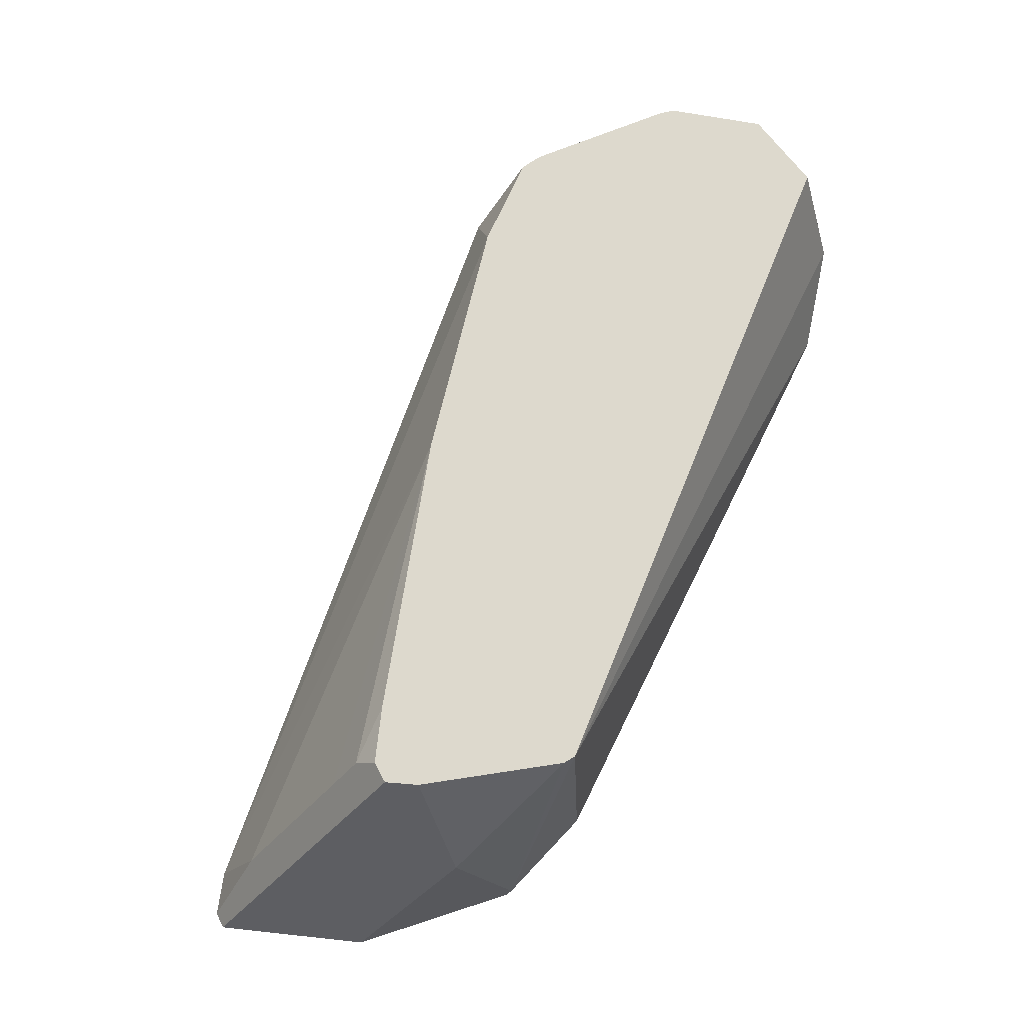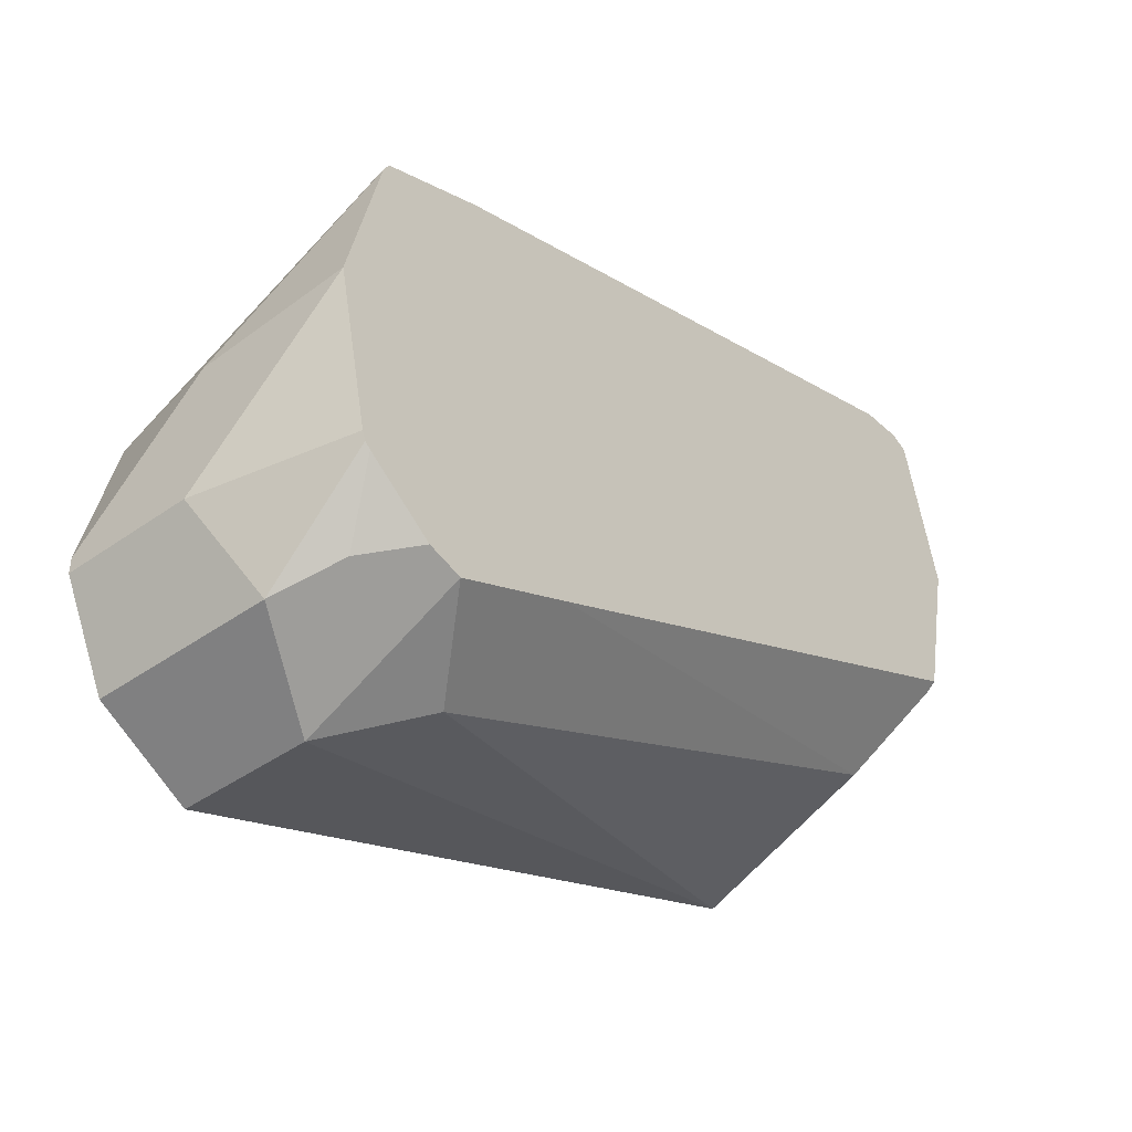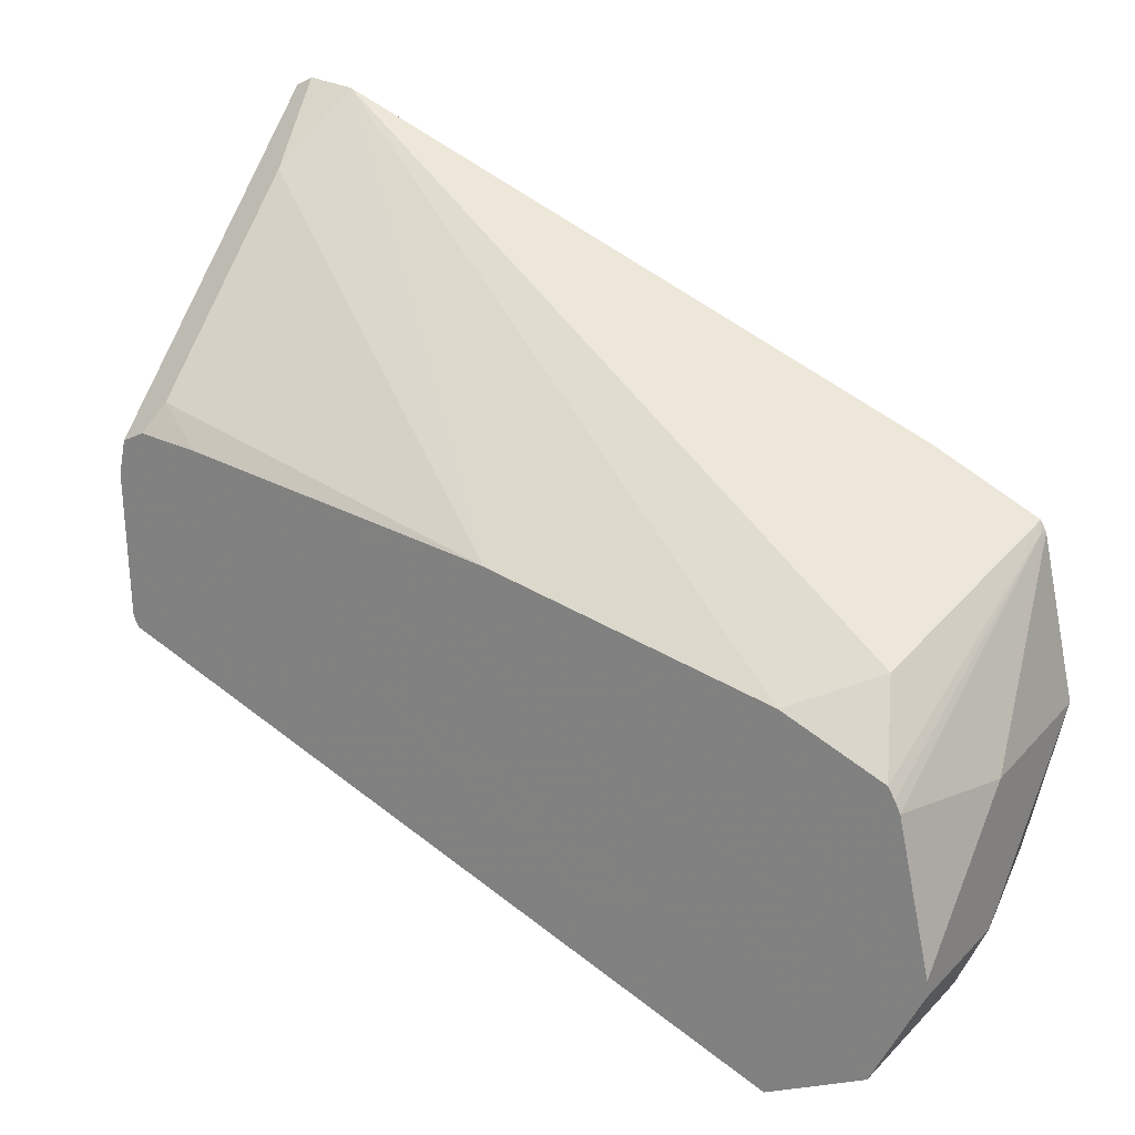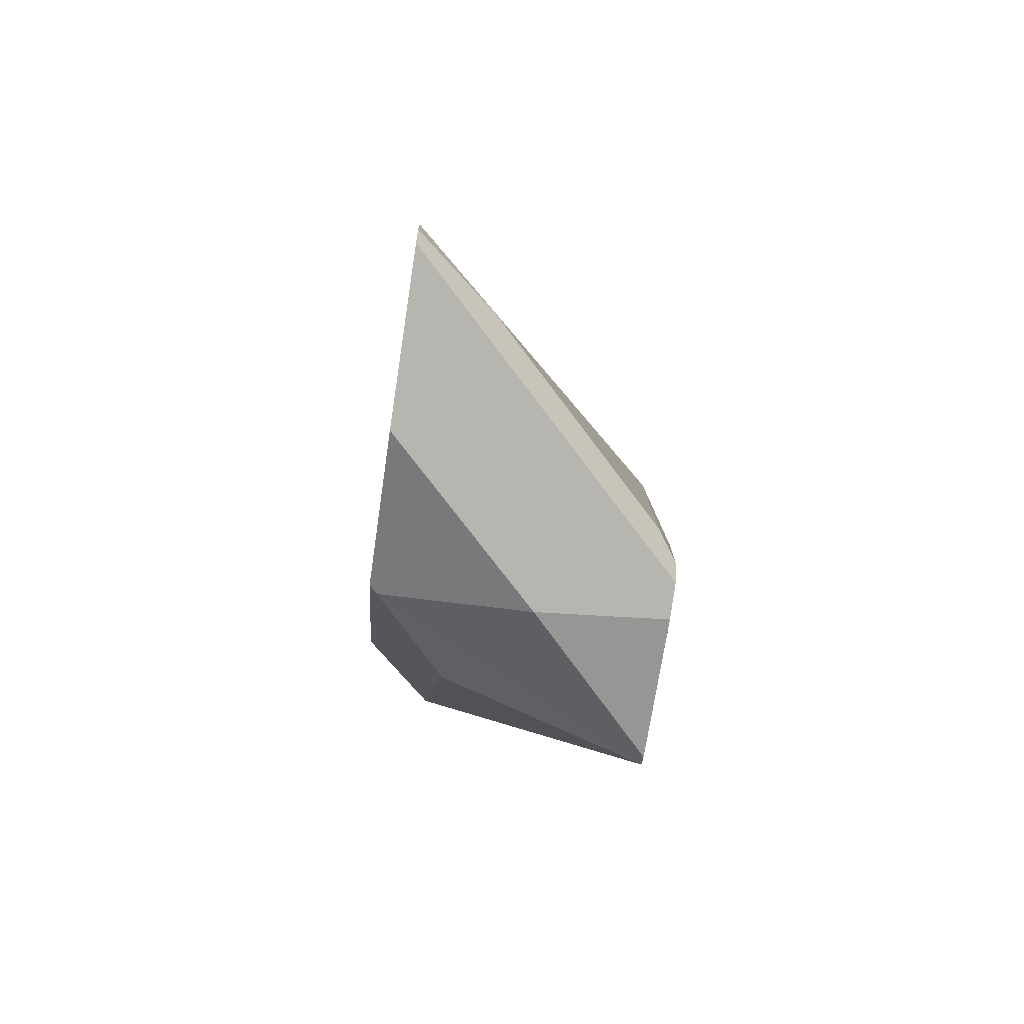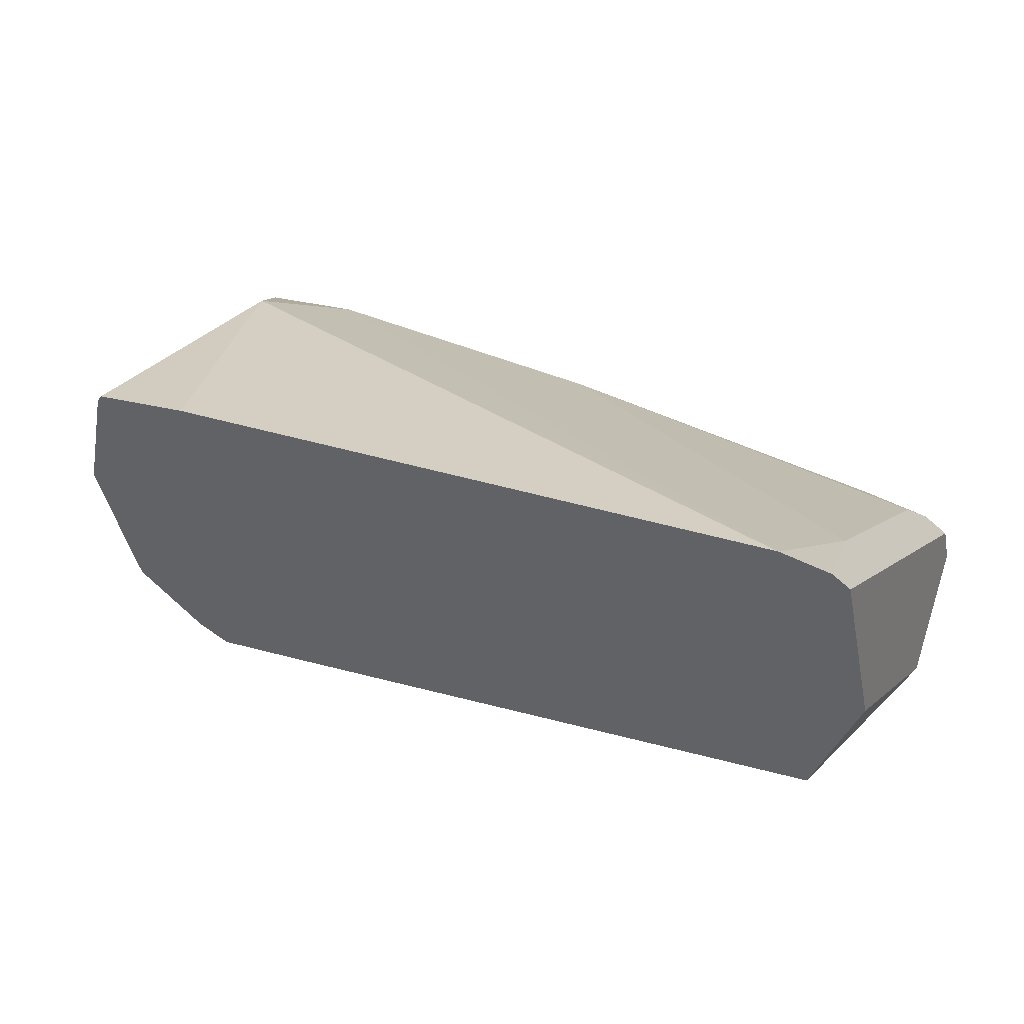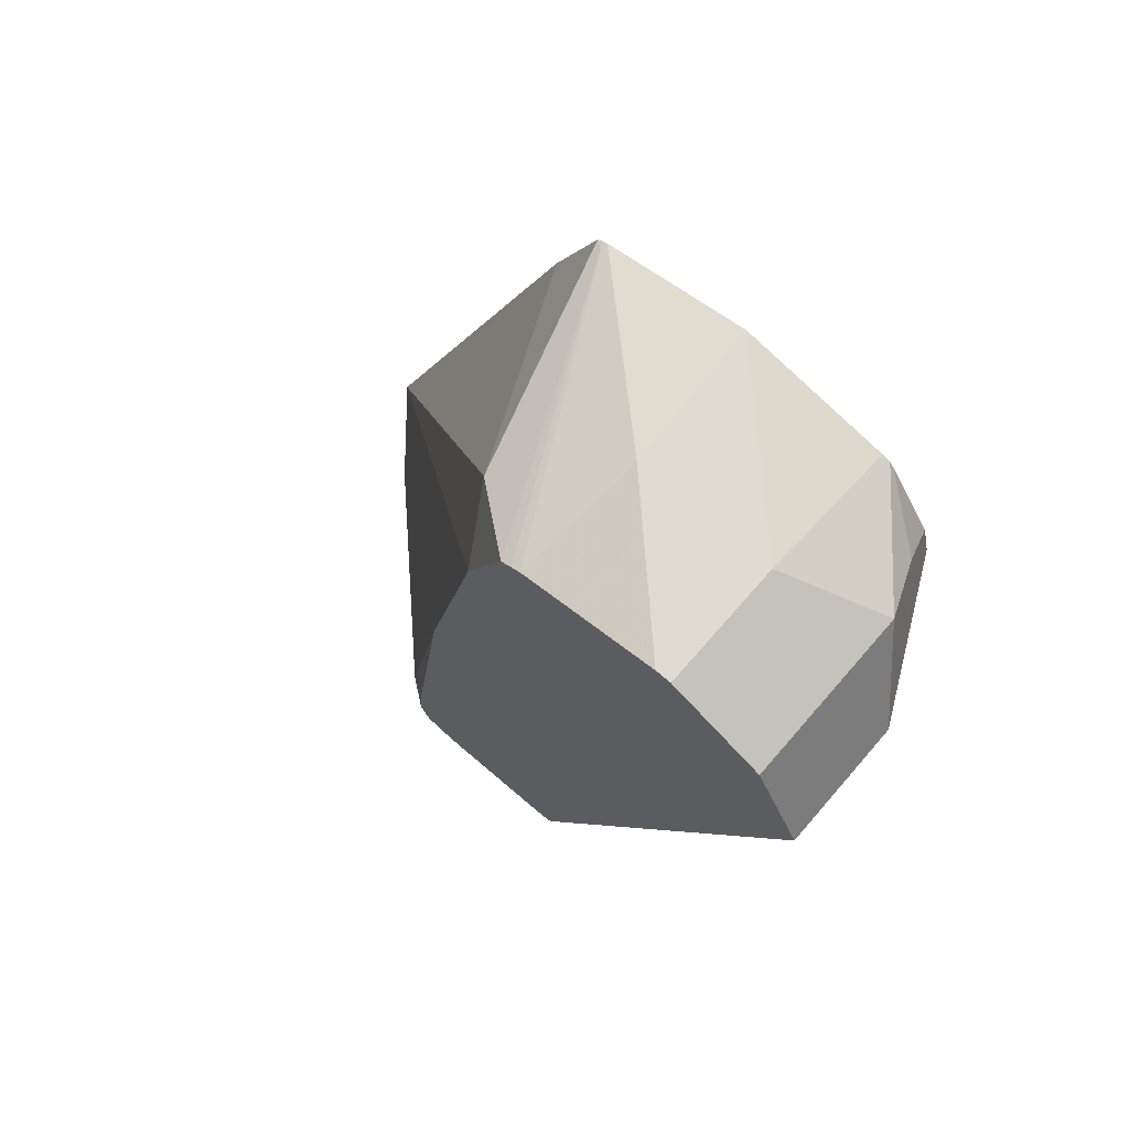
<metadata>
{"format":"obj","ext":"obj","renderer":"f3d","projection":"perspective","resolution":1024,"background":"white","views":[{"elev":-35.0,"azim":105.3,"up":"+Y"},{"elev":-43.0,"azim":-140.1,"up":"+Z"},{"elev":22.9,"azim":122.1,"up":"+Z"},{"elev":-71.0,"azim":-8.5,"up":"+Y"},{"elev":55.8,"azim":-58.9,"up":"+Z"},{"elev":69.9,"azim":130.9,"up":"+Y"}]}
</metadata>
<code>
v -0.7682 -0.1199 -0.3571
v -0.7563 -0.1172 -0.3675
v -0.7682 -0.113 -0.3578
v -0.7682 -0.1225 -0.3584
v -0.7267 -0.1225 -0.3998
v -0.735 -0.1172 -0.3888
v -0.7267 -0.06345 -0.4053
v -0.7267 -0.02131 -0.4143
v -0.735 -0.01066 -0.4101
v -0.7682 -0.02131 -0.3936
v -0.7682 -0.1234 -0.3622
v -0.767 -0.1278 -0.3835
v -0.7457 -0.1278 -0.4048
v -0.7267 -0.1236 -0.4048
v -0.7267 -0.1191 -0.3981
v -0.7297 -0.1172 -0.3942
v -0.7267 -0.1101 -0.3989
v -0.7267 -0.006507 -0.4205
v -0.7682 -0.005906 -0.4007
v -0.7682 -0.1278 -0.3823
v -0.7682 -0.1225 -0.4063
v -0.767 -0.1225 -0.4075
v -0.7267 -0.1231 -0.4261
v -0.7267 -0.005531 -0.4222
v -0.767 -0.005331 -0.4021
v -0.7682 -0.005431 -0.4015
v -0.7682 -0.1219 -0.4066
v -0.7267 -0.1223 -0.4277
v -0.7682 -0.03914 -0.4486
v -0.7563 -0.1172 -0.4208
v -0.7267 -0.004742 -0.4237
v -0.7457 0 -0.4261
v -0.7682 -0.005043 -0.4023
v -0.7563 -0.03196 -0.4634
v -0.7457 -0.02131 -0.4687
v -0.7267 -0.02131 -0.4687
v -0.7682 -0.02131 -0.4575
v -0.7267 0 -0.4451
v -0.7682 0 -0.4249
v -0.7528 -0.007107 -0.4616
v -0.7267 -0.007107 -0.4616
v -0.7682 -0.01622 -0.4562
v -0.7617 -0.01066 -0.4581
v -0.7267 0 -0.4474
v -0.7457 0 -0.4474
v -0.7682 -0.004993 -0.4474
v -0.7682 -0.005493 -0.4487
v -0.7682 -0.006332 -0.4494
f 21 27 22
f 22 28 23
f 22 27 29
f 22 30 28
f 24 31 25
f 25 31 32
f 19 25 26
f 25 32 33
f 22 29 30
f 18 25 19
f 12 20 13
f 15 17 16
f 13 23 14
f 13 22 23
f 13 21 22
f 13 20 21
f 43 48 47
f 11 20 12
f 9 19 10
f 25 33 26
f 18 24 25
f 28 30 34
f 39 45 46
f 28 35 36
f 9 18 19
f 42 48 43
f 40 44 41
f 40 45 44
f 40 46 45
f 40 47 46
f 40 43 47
f 37 43 40
f 37 42 43
f 28 34 35
f 35 41 36
f 35 37 40
f 34 37 35
f 32 39 33
f 32 45 39
f 32 44 45
f 32 38 44
f 31 38 32
f 29 34 30
f 29 37 34
f 35 40 41
f 8 18 9
f 5 17 15
f 6 16 7
f 1 5 2
f 1 4 5
f 1 11 4
f 1 20 11
f 1 21 20
f 1 27 21
f 1 29 27
f 1 37 29
f 1 42 37
f 1 48 42
f 1 47 48
f 1 46 47
f 1 33 39
f 1 26 33
f 1 19 26
f 1 10 19
f 1 3 10
f 1 2 3
f 7 16 17
f 2 5 6
f 2 6 7
f 1 39 46
f 3 7 8
f 2 7 3
f 6 15 16
f 5 15 6
f 5 7 17
f 5 8 7
f 5 24 18
f 5 31 24
f 5 38 31
f 5 44 38
f 5 41 44
f 5 18 8
f 5 28 36
f 5 23 28
f 5 14 23
f 5 13 14
f 5 12 13
f 5 11 12
f 4 11 5
f 3 9 10
f 5 36 41
f 3 8 9

</code>
